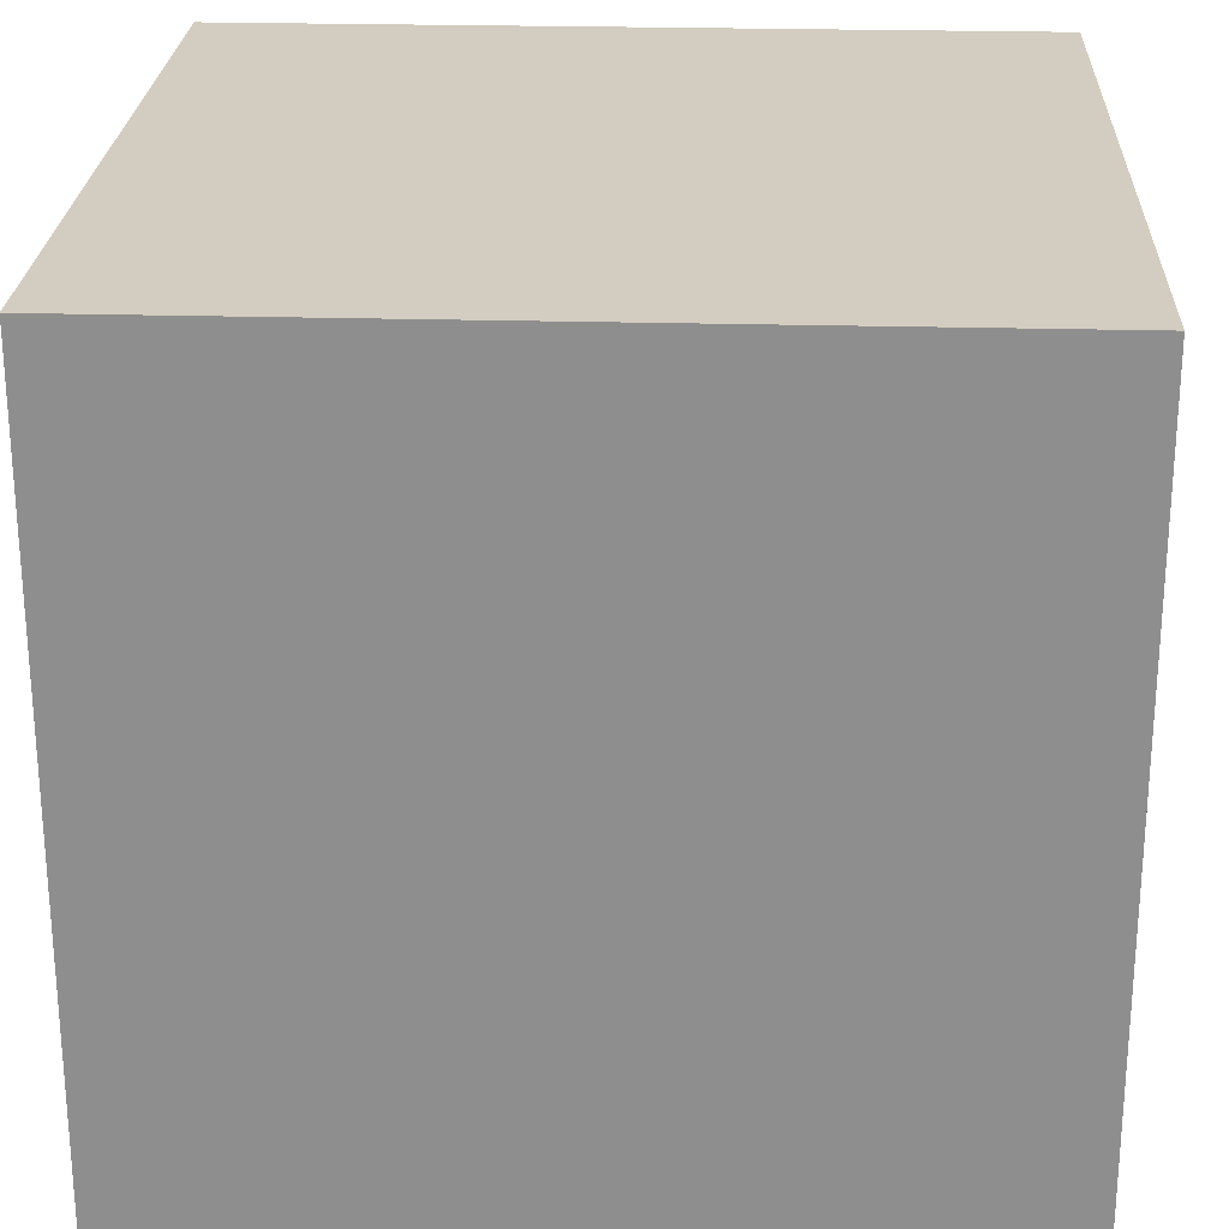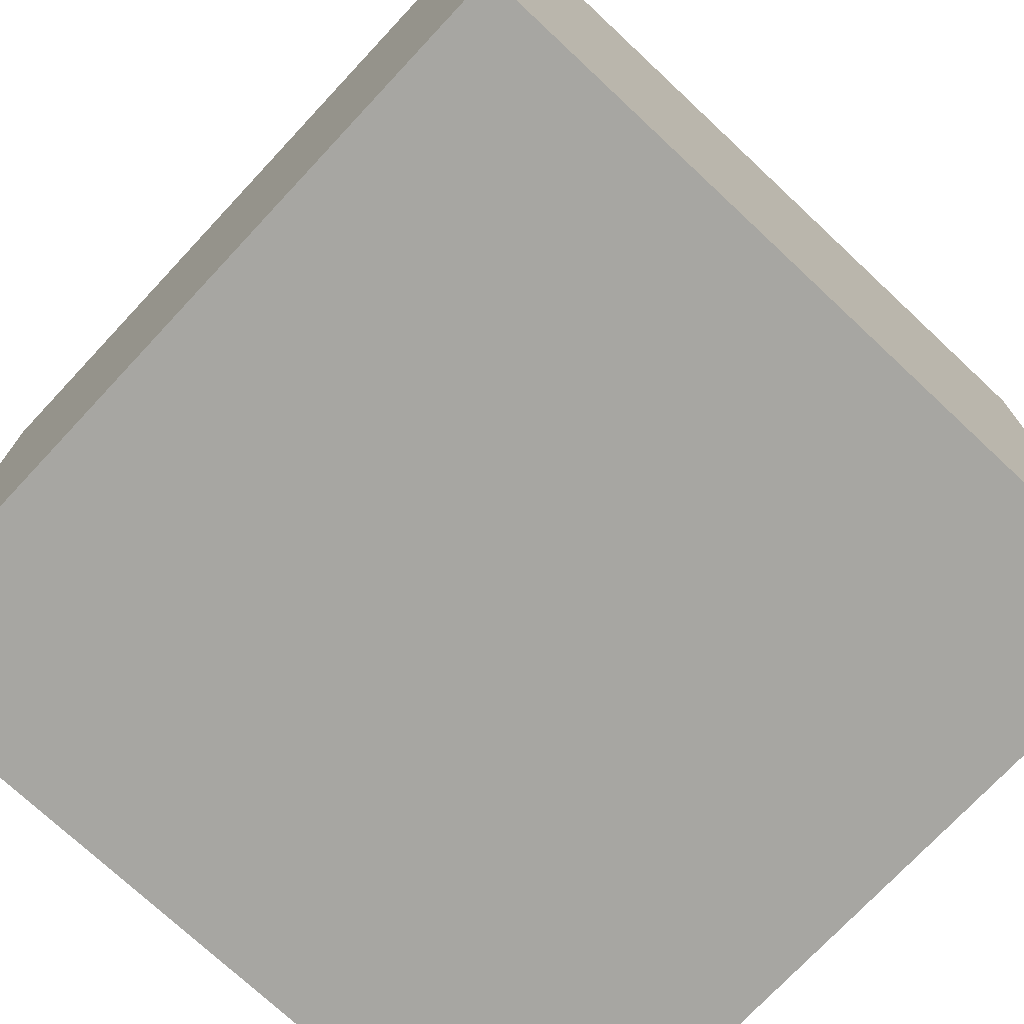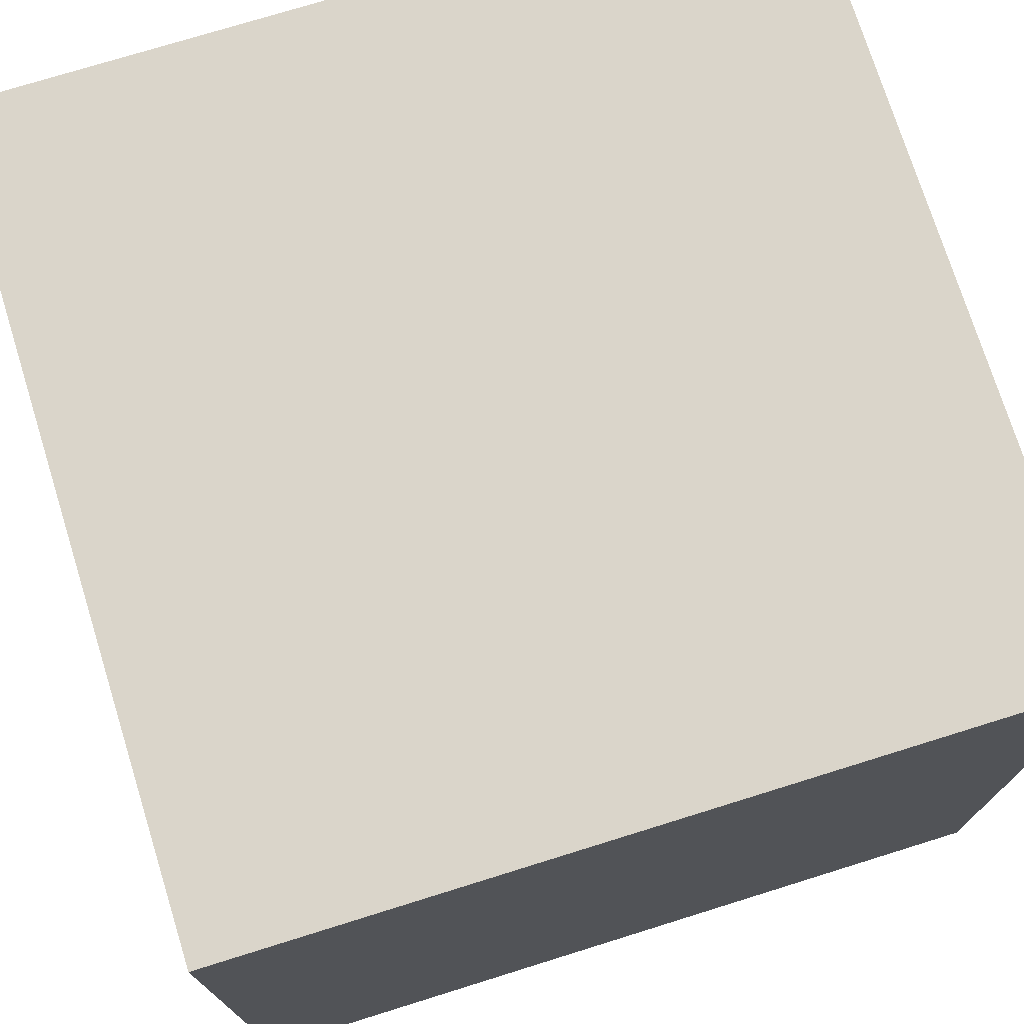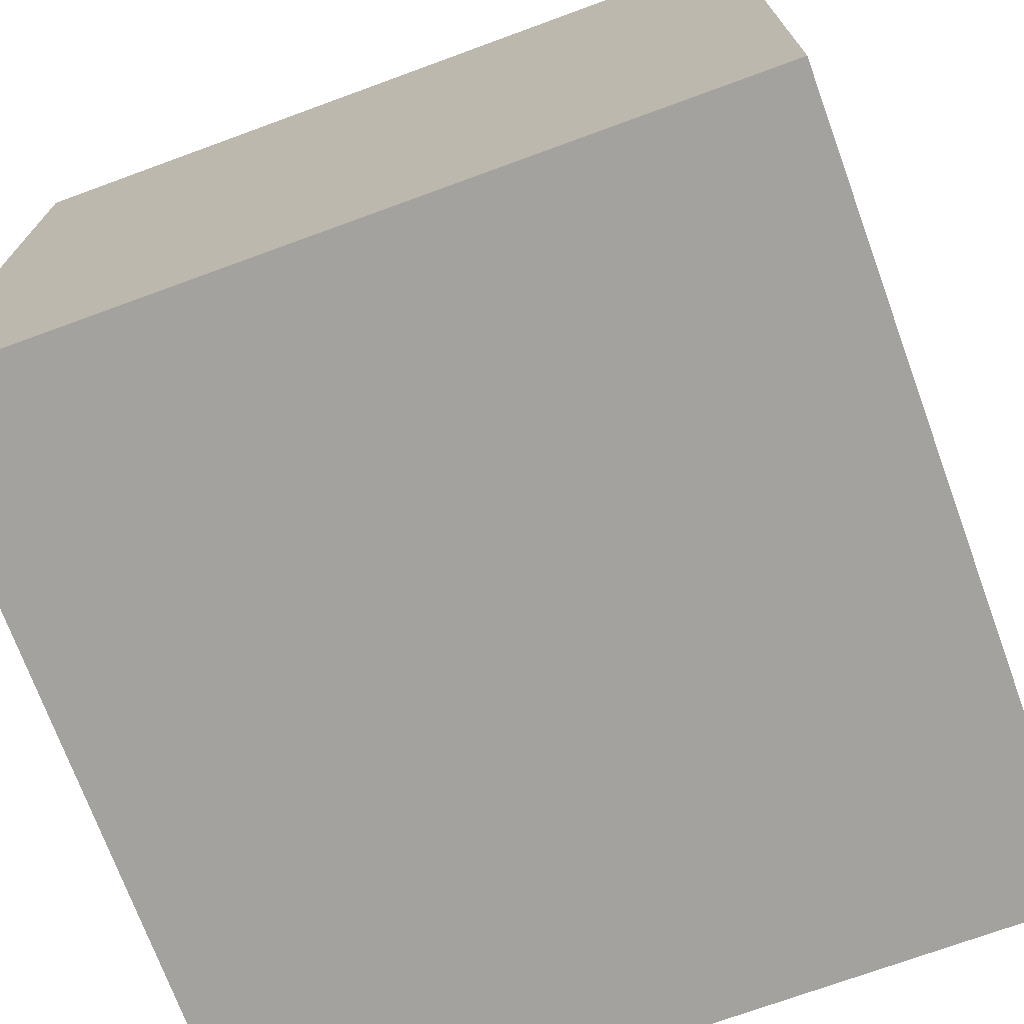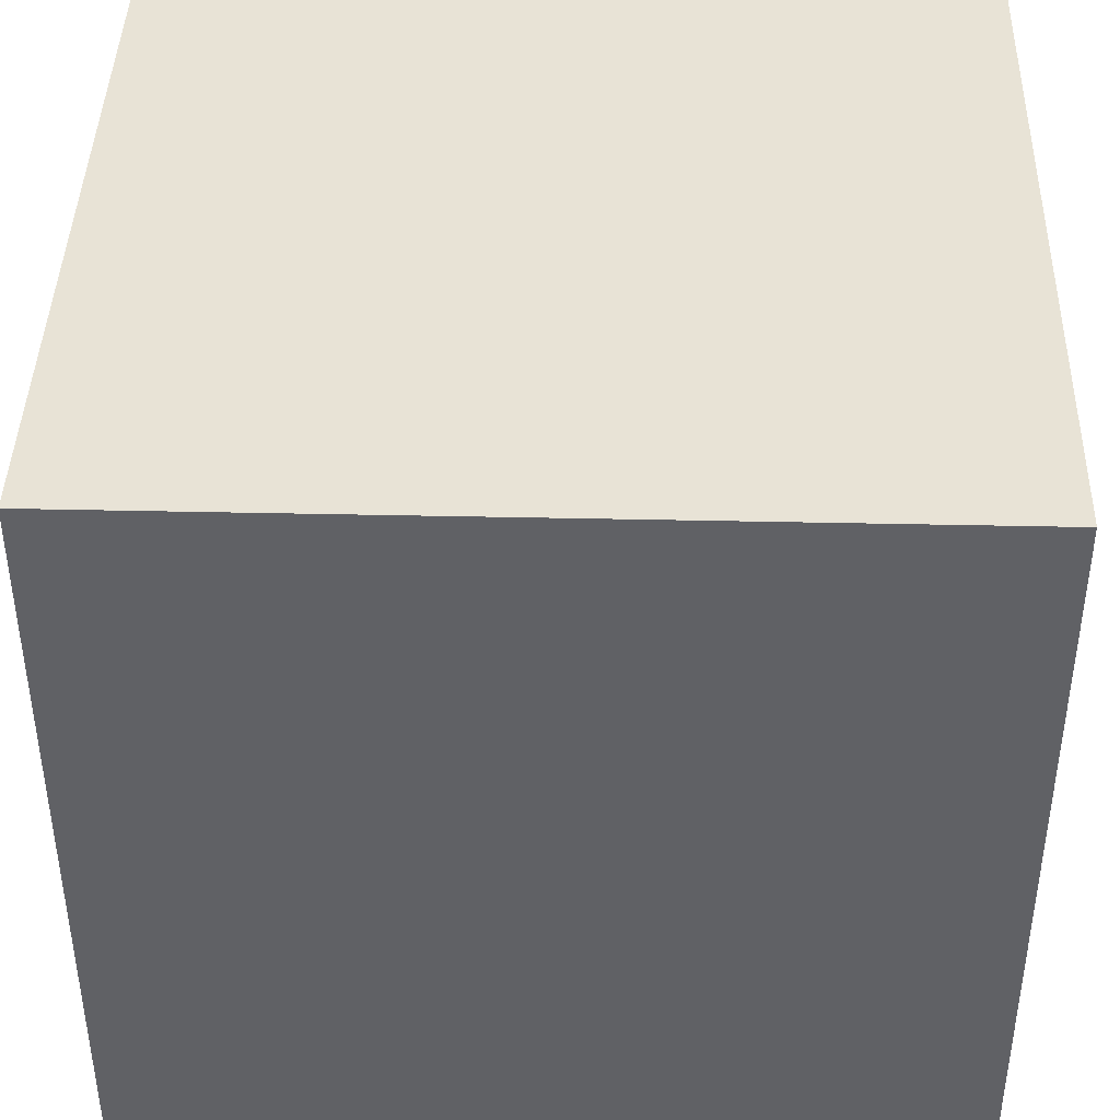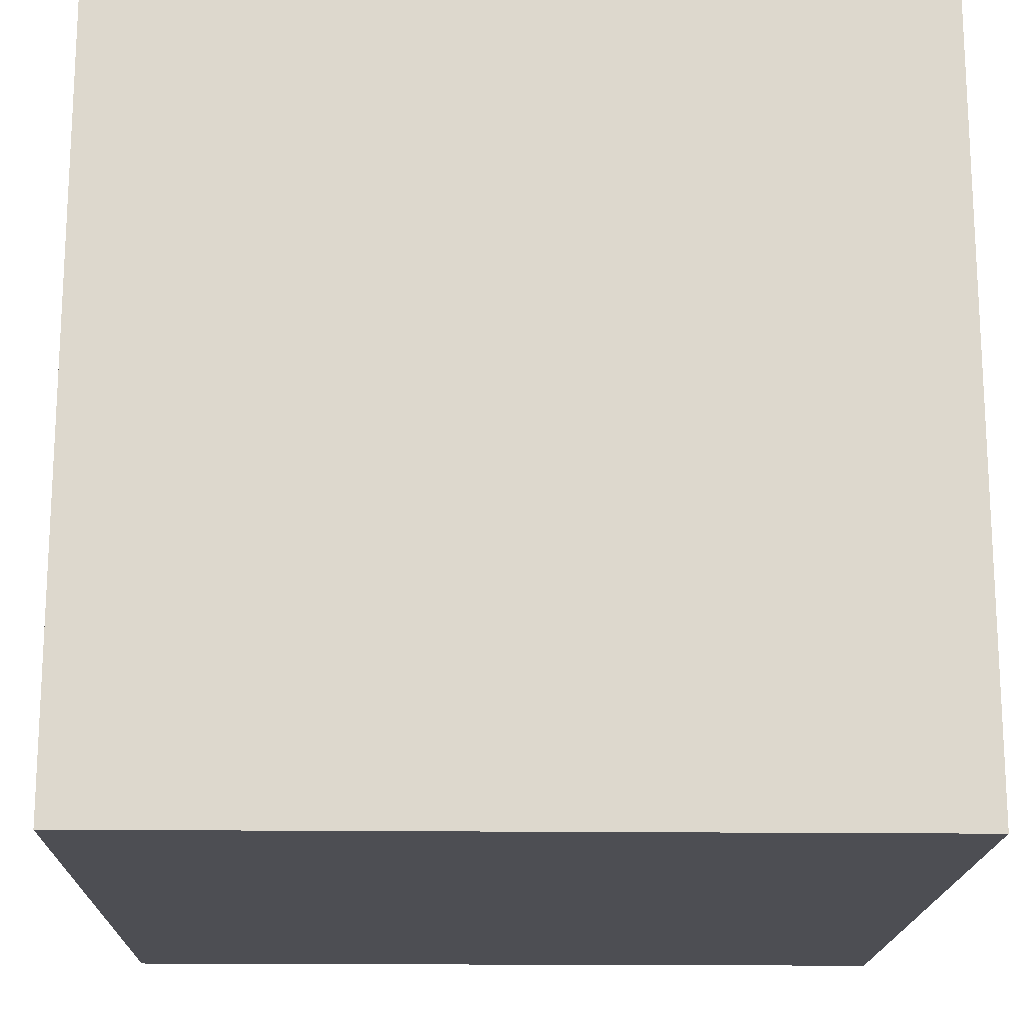
<metadata>
{"format":"obj","ext":"obj","renderer":"f3d","projection":"perspective","resolution":1024,"background":"white","views":[{"elev":24.6,"azim":92.6,"up":"+Z"},{"elev":-74.0,"azim":-133.1,"up":"+Y"},{"elev":74.3,"azim":-107.3,"up":"+Z"},{"elev":-72.4,"azim":-159.9,"up":"+Y"},{"elev":41.9,"azim":-88.5,"up":"+Z"},{"elev":-17.4,"azim":-91.3,"up":"+Y"}]}
</metadata>
<code>
o skybox_Cube.010
v 134.8 134.8 134.8
v 134.8 -134.8 134.8
v 134.8 134.8 -134.8
v 134.8 -134.8 -134.8
v -134.8 134.8 134.8
v -134.8 -134.8 134.8
v -134.8 134.8 -134.8
v -134.8 -134.8 -134.8
f 1 5 7 3
f 4 3 7 8
f 8 7 5 6
f 6 2 4 8
f 2 1 3 4
f 6 5 1 2

</code>
